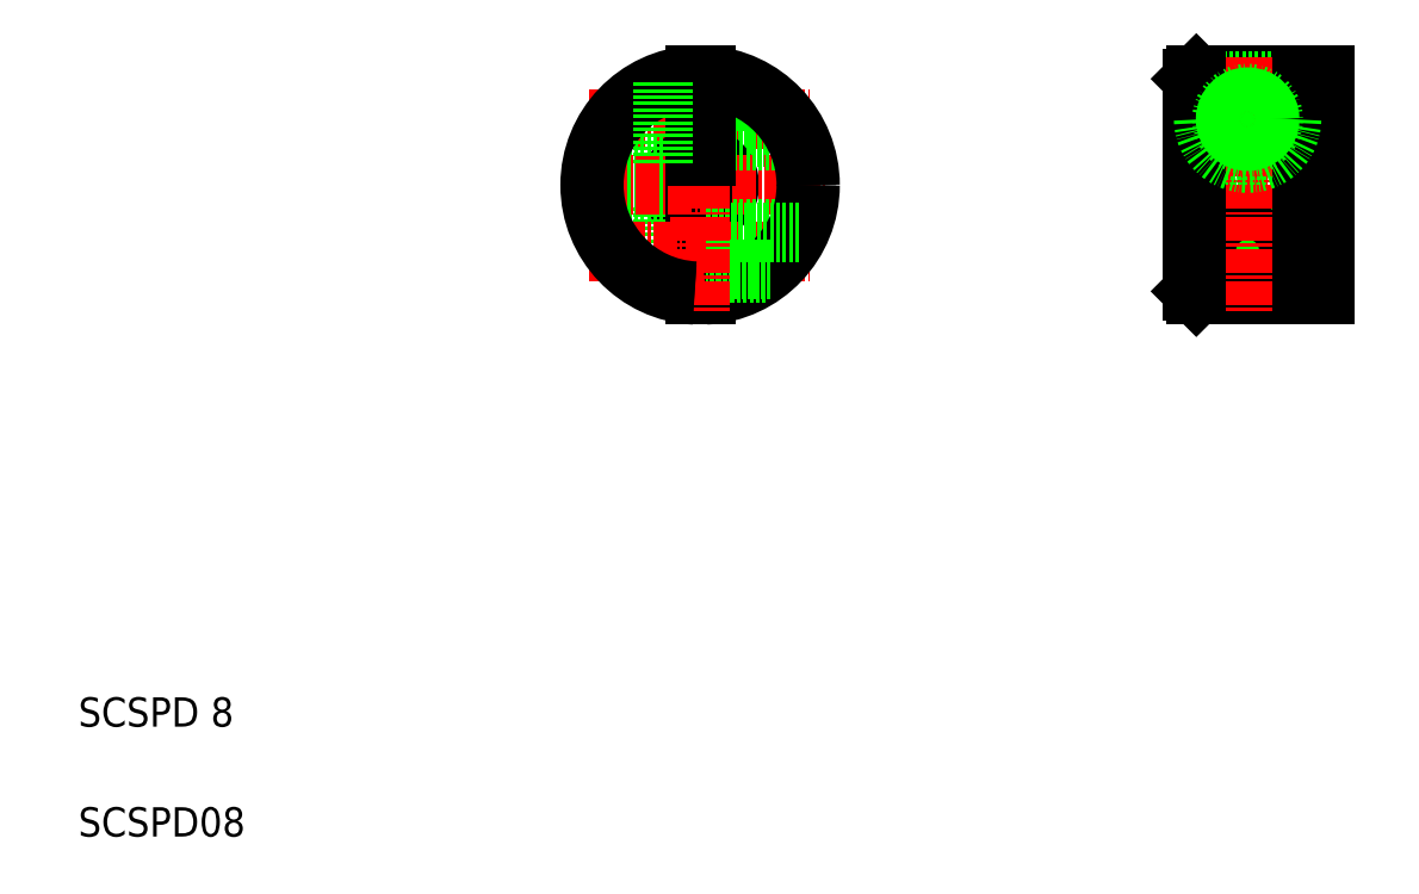
<metadata>
{"format":"dxf","ext":"dxf","renderer":"ezdxf+matplotlib","layout":"modelspace","background":"white","min_lineweight":24,"dpi":150}
</metadata>
<code>
0
SECTION
2
ENTITIES
0
LINE
8
0
10
175.6
20
107.9
30
0
11
175.6
21
113.1
31
0
0
LINE
8
0
10
162.1
20
113.4
30
0
11
162.6
21
113.9
31
0
0
LINE
8
0
10
163.6
20
107.9
30
0
11
163.6
21
113.1
31
0
0
LINE
8
0
10
162.6
20
113.9
30
0
11
180.1
21
113.9
31
0
0
CIRCLE
8
0
10
169.6
20
107.9
30
0
40
2.4
0
LINE
8
0
10
163.6
20
113.1
30
0
11
175.6
21
113.1
31
0
0
LINE
8
CENTER
10
159.6
20
107.9
30
0
11
179.6
21
107.9
31
0
0
LINE
8
0
10
175.6
20
89.93
30
0
11
175.6
21
84.78
31
0
0
LINE
8
0
10
162.1
20
84.43
30
0
11
162.6
21
83.93
31
0
0
LINE
8
0
10
163.6
20
89.93
30
0
11
163.6
21
84.78
31
0
0
LINE
8
CENTER
10
159.6
20
98.93
30
0
11
181.9
21
98.93
31
0
0
LINE
8
CENTER
10
159.6
20
89.93
30
0
11
179.6
21
89.93
31
0
0
LINE
8
0
10
163.6
20
84.78
30
0
11
175.6
21
84.78
31
0
0
ARC
8
0
10
169.6
20
89.93
30
0
40
6
50
0
51
180
0
CIRCLE
8
0
10
169.6
20
89.93
30
0
40
3.5
0
CIRCLE
8
0
10
169.6
20
89.93
30
0
40
3
0
LINE
8
0
10
162.6
20
83.93
30
0
11
180.1
21
83.93
31
0
0
LINE
8
0
10
162.1
20
94.93
30
0
11
180.1
21
94.93
31
0
0
LINE
8
0
10
162.1
20
102.9
30
0
11
180.1
21
102.9
31
0
0
LINE
8
0
10
162.1
20
102.9
30
0
11
180.1
21
102.9
31
0
0
CIRCLE
8
0
10
169.6
20
89.93
30
0
40
2.5
0
LINE
8
CENTER
10
169.6
20
116.4
30
0
11
169.6
21
81.43
31
0
0
LINE
8
0
10
180.1
20
113.9
30
0
11
180.1
21
83.93
31
0
0
LINE
8
0
10
177.1
20
113.9
30
0
11
177.1
21
83.93
31
0
0
LINE
8
0
10
162.6
20
113.9
30
0
11
162.6
21
83.93
31
0
0
LINE
8
0
10
162.1
20
113.4
30
0
11
162.1
21
84.43
31
0
0
CIRCLE
8
0
10
169.6
20
107.9
30
0
40
3
0
CIRCLE
8
0
10
169.6
20
107.9
30
0
40
3.5
0
ARC
8
0
10
169.6
20
107.9
30
0
40
6
50
180
51
0
0
LINE
8
0
10
94.09
20
111.4
30
0
11
89.84
21
111.4
31
0
0
LINE
8
CENTER
10
79.7
20
107.9
30
0
11
109.8
21
107.9
31
0
0
LINE
8
0
10
108.4
20
105.4
30
0
11
95.59
21
105.4
31
0
0
LINE
8
0
10
103.8
20
110.9
30
0
11
95.59
21
110.9
31
0
0
LINE
8
0
10
104.5
20
110.4
30
0
11
95.59
21
110.4
31
0
0
ARC
8
0
10
94.84
20
98.93
30
0
40
4
50
280.8
51
79.19
0
ARC
8
0
10
94.84
20
98.93
30
0
40
4
50
100.8
51
259.2
0
LINE
8
0
10
85.18
20
101.9
30
0
11
85.18
21
101.9
31
0
0
LINE
8
0
10
87.51
20
101.9
30
0
11
87.51
21
101.9
31
0
0
LINE
8
0
10
89.84
20
101.9
30
0
11
80.53
21
101.9
31
0
0
LINE
8
0
10
87.51
20
95.93
30
0
11
87.51
21
95.93
31
0
0
LINE
8
0
10
85.18
20
95.93
30
0
11
85.18
21
95.93
31
0
0
LINE
8
0
10
89.84
20
95.93
30
0
11
80.53
21
95.93
31
0
0
LINE
8
0
10
94.09
20
93.43
30
0
11
89.84
21
93.43
31
0
0
LINE
8
0
10
94.09
20
104.4
30
0
11
89.84
21
104.4
31
0
0
LINE
8
0
10
94.09
20
86.43
30
0
11
89.84
21
86.43
31
0
0
LINE
8
0
10
89.84
20
95.93
30
0
11
89.84
21
84.78
31
0
0
LINE
8
0
10
95.59
20
95
30
0
11
95.59
21
83.95
31
0
0
LINE
8
0
10
94.09
20
95
30
0
11
94.09
21
83.95
31
0
0
LINE
8
CENTER
10
77.34
20
98.93
30
0
11
112.3
21
98.93
31
0
0
LINE
8
CENTER
10
79.7
20
89.93
30
0
11
109.8
21
89.93
31
0
0
LINE
8
0
10
108.6
20
92.93
30
0
11
95.59
21
92.93
31
0
0
ARC
8
0
10
94.84
20
98.93
30
0
40
15
50
272.9
51
0
0
ARC
8
0
10
94.84
20
98.93
30
0
40
14.5
50
273
51
0
0
LINE
8
0
10
108.4
20
92.43
30
0
11
95.59
21
92.43
31
0
0
LINE
8
0
10
104.5
20
87.43
30
0
11
95.59
21
87.43
31
0
0
LINE
8
0
10
103.8
20
86.93
30
0
11
95.59
21
86.93
31
0
0
LINE
8
0
10
108.6
20
104.9
30
0
11
95.59
21
104.9
31
0
0
TEXT
8
0
10
10
20
10
30
0
40
4
1
SCSPD08
0
TEXT
8
0
10
10
20
25
30
0
40
4
1
SCSPD 8
0
LINE
8
CENTER
10
94.84
20
116.4
30
0
11
94.84
21
81.43
31
0
0
LINE
8
0
10
95.59
20
113.9
30
0
11
95.59
21
102.9
31
0
0
LINE
8
0
10
94.09
20
113.9
30
0
11
94.09
21
102.9
31
0
0
ARC
8
0
10
94.84
20
98.93
30
0
40
14.5
50
0
51
87.04
0
ARC
8
0
10
94.84
20
98.93
30
0
40
15
50
0
51
87.13
0
ARC
8
0
10
94.84
20
98.93
30
0
40
15
50
92.87
51
267.1
0
ARC
8
0
10
94.84
20
98.93
30
0
40
14.5
50
92.96
51
267
0
LINE
8
0
10
89.84
20
101.9
30
0
11
89.84
21
113.1
31
0
0
ENDSEC
0
EOF

</code>
